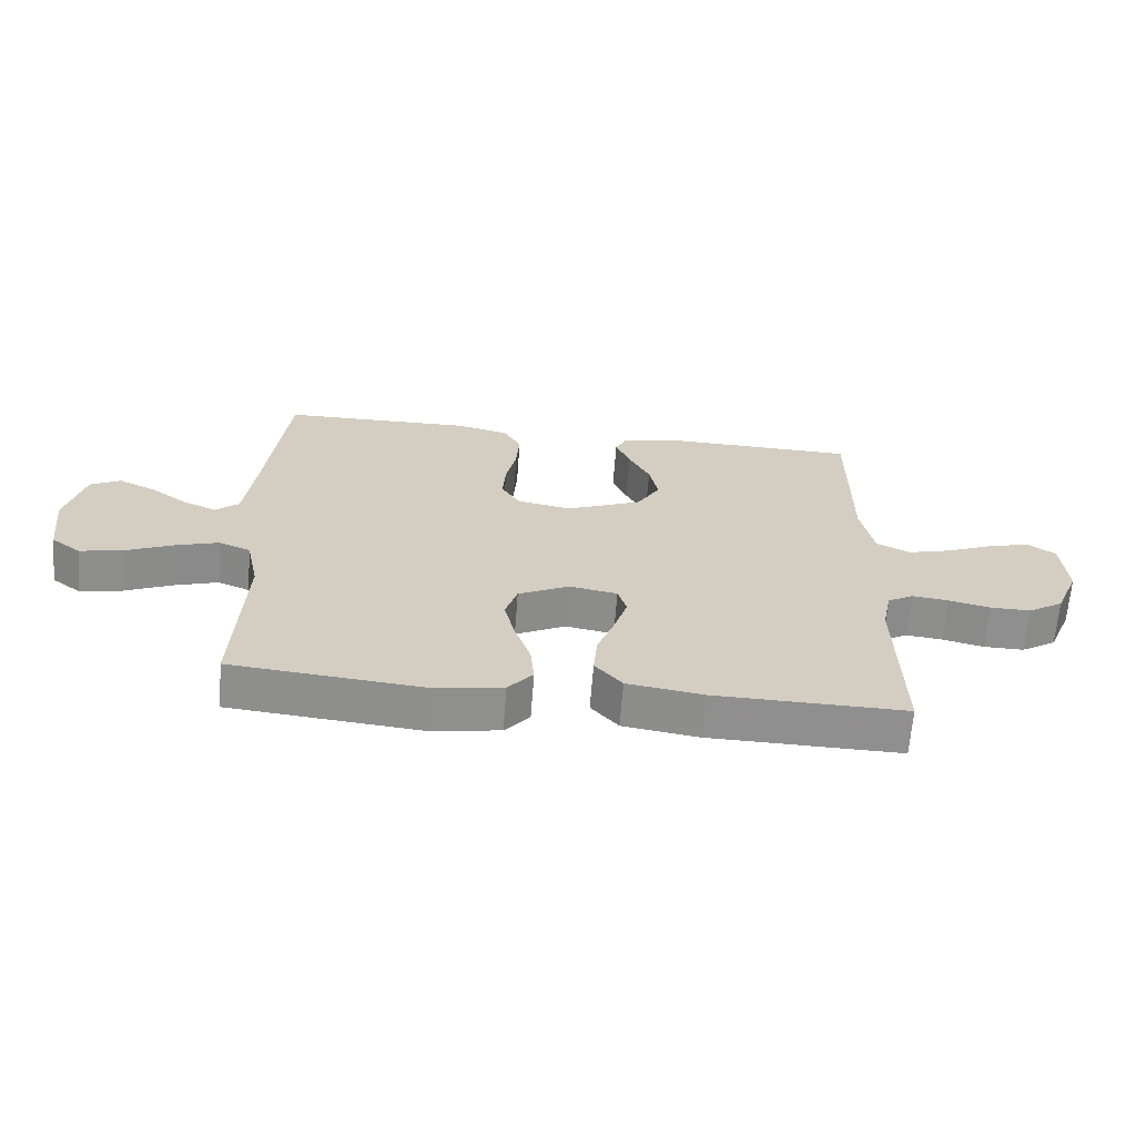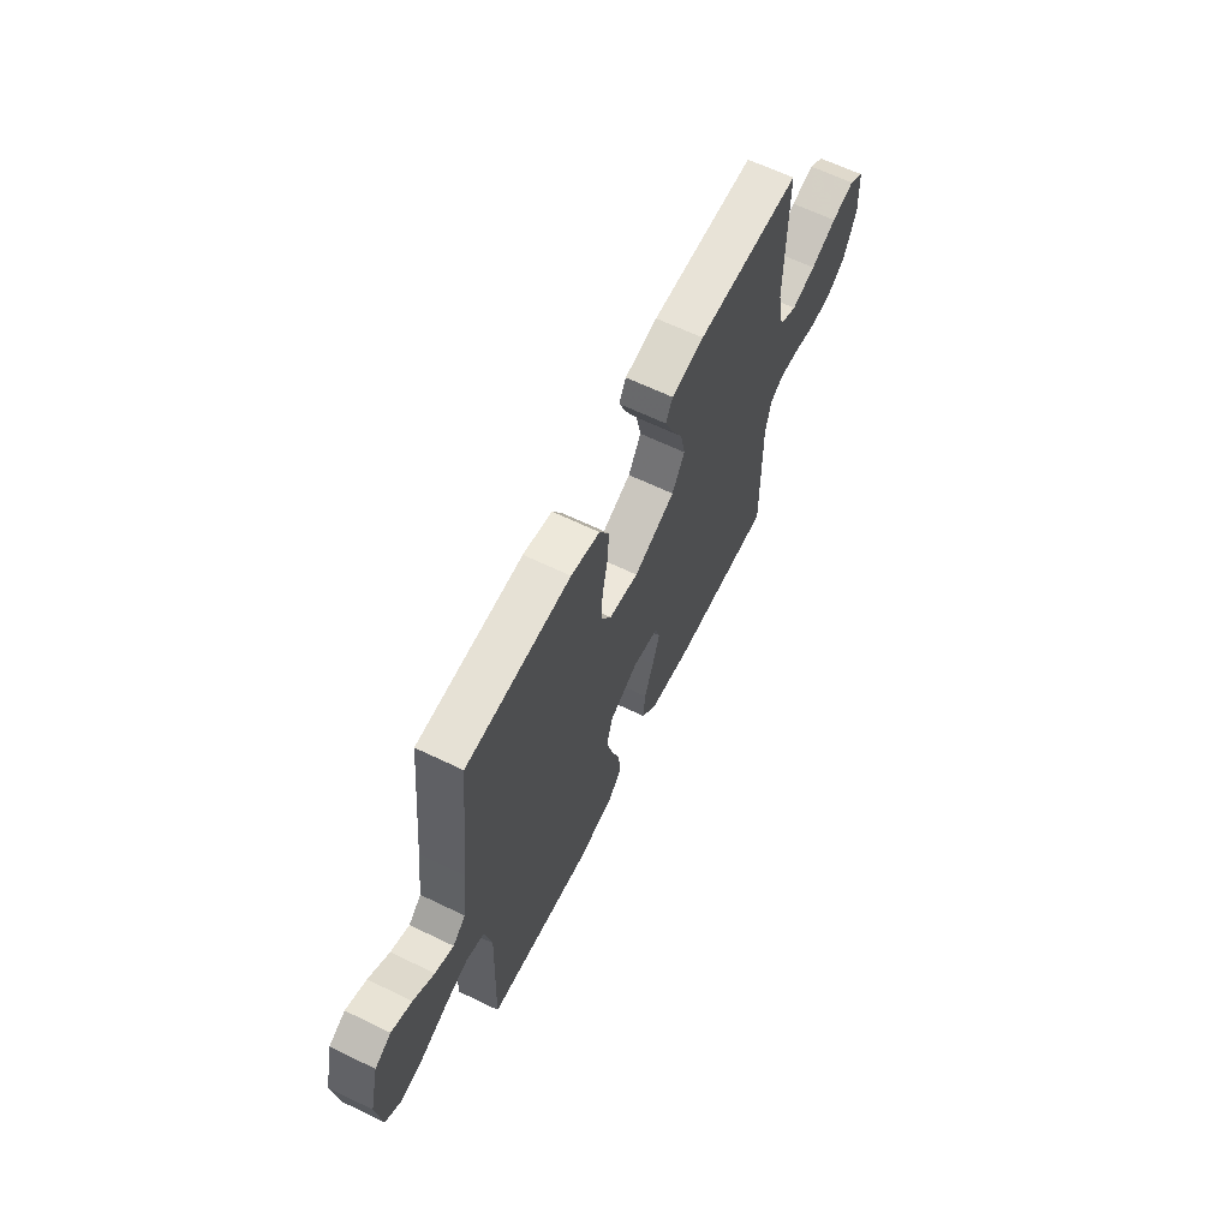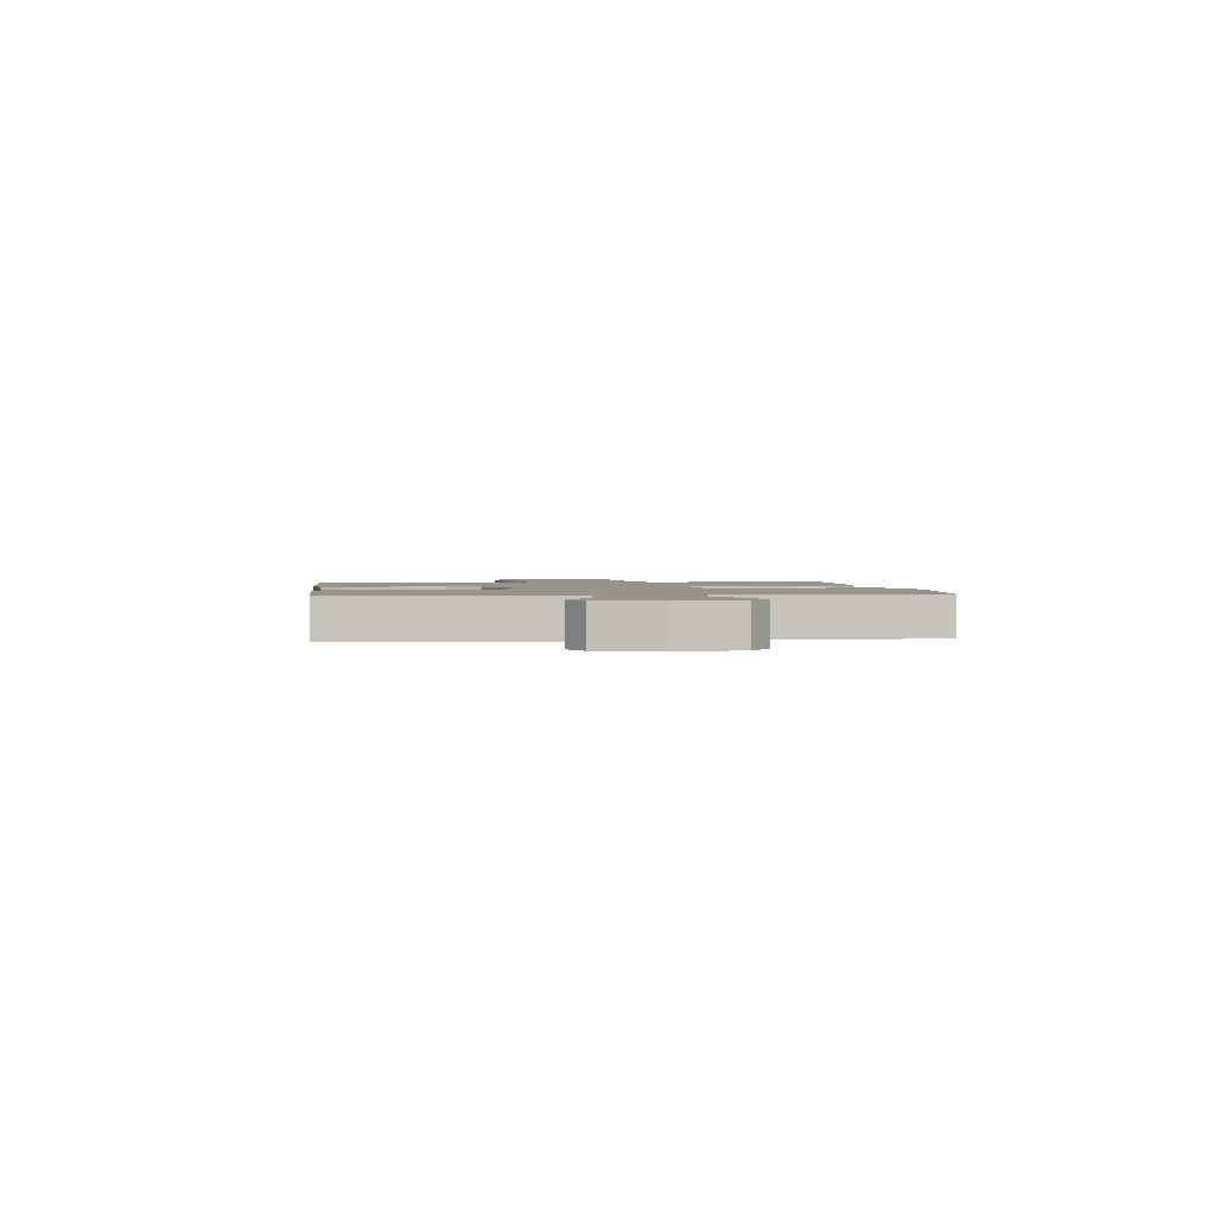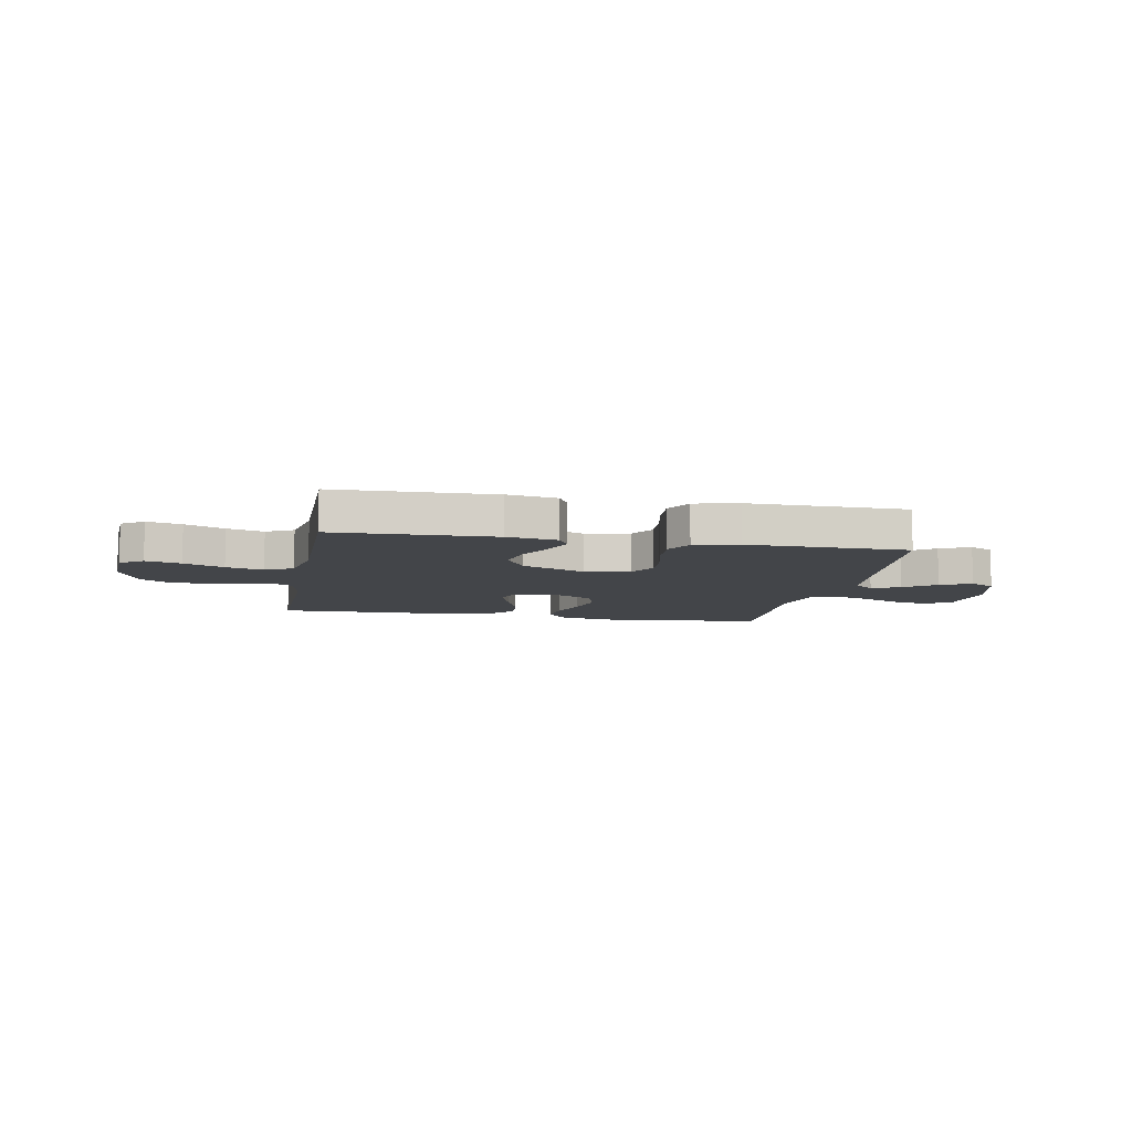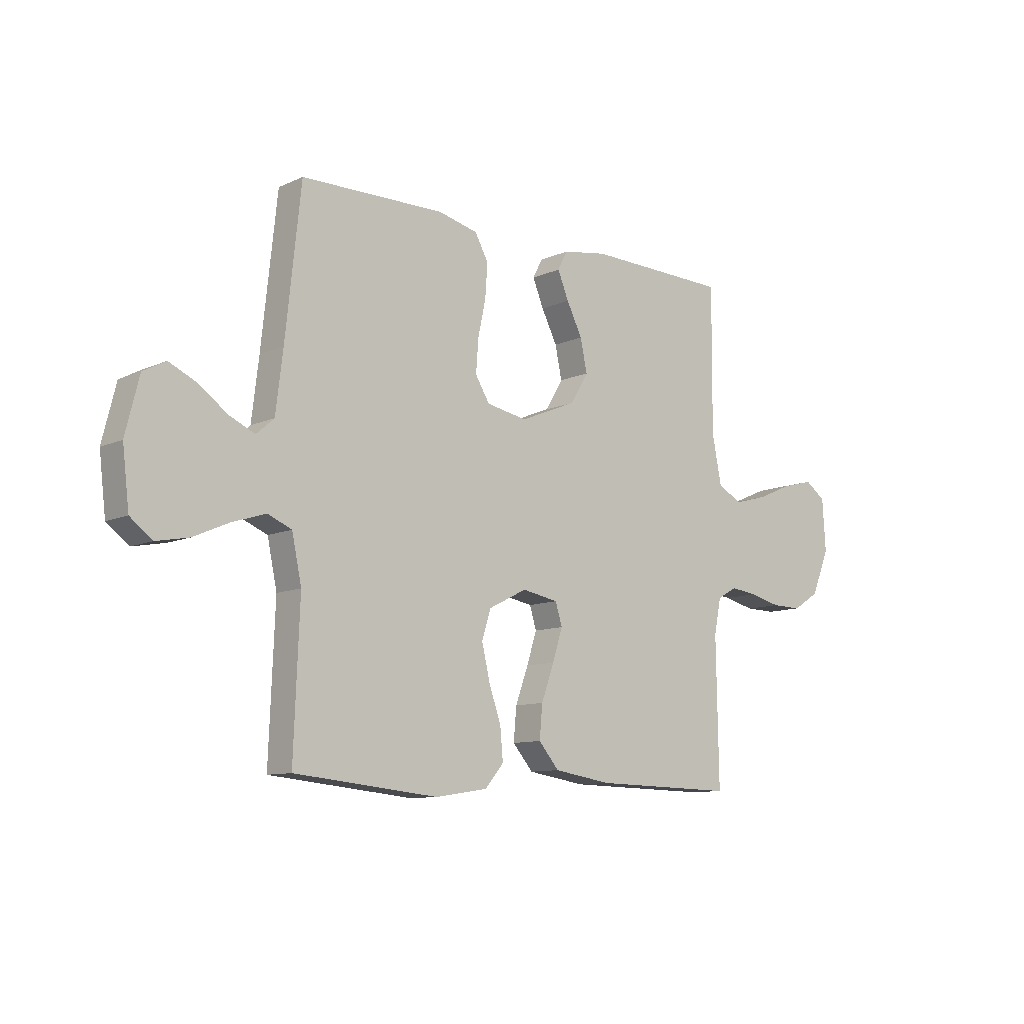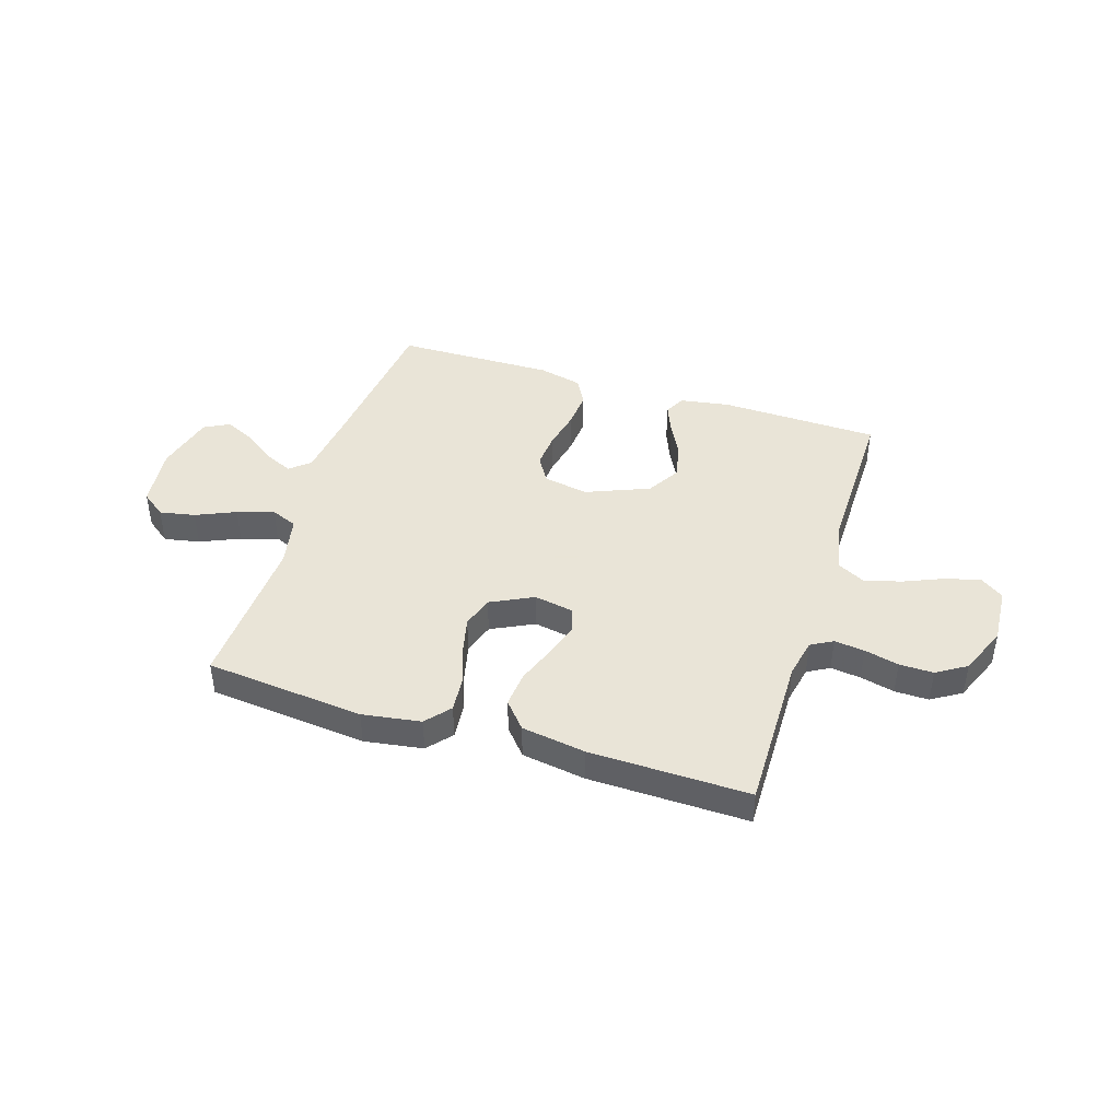
<metadata>
{"format":"obj","ext":"obj","renderer":"f3d","projection":"perspective","resolution":1024,"background":"white","views":[{"elev":-65.4,"azim":175.6,"up":"+Z"},{"elev":63.9,"azim":116.0,"up":"+Z"},{"elev":1.8,"azim":83.3,"up":"+Y"},{"elev":-8.6,"azim":-10.6,"up":"+Y"},{"elev":-10.1,"azim":138.7,"up":"+Z"},{"elev":42.8,"azim":-162.4,"up":"+Y"}]}
</metadata>
<code>
v -0.5 0.07 0.5
v -0.2 0.07 0.508
v -0.106 0.07 0.493
v -0.086 0.07 0.454
v -0.109 0.07 0.398
v -0.142 0.07 0.333
v -0.156 0.07 0.266
v -0.119 0.07 0.204
v 0 0.07 0.155
v 0.085 0.07 0.171
v 0.115 0.07 0.22
v 0.11 0.07 0.288
v 0.094 0.07 0.363
v 0.089 0.07 0.433
v 0.117 0.07 0.484
v 0.2 0.07 0.504
v 0.5 0.07 0.5
v 0.532 0.07 0.2
v 0.547 0.07 0.076
v 0.584 0.07 0.044
v 0.637 0.07 0.068
v 0.696 0.07 0.111
v 0.754 0.07 0.138
v 0.801 0.07 0.113
v 0.829 0.07 0
v 0.815 0.07 -0.117
v 0.769 0.07 -0.152
v 0.702 0.07 -0.139
v 0.627 0.07 -0.106
v 0.558 0.07 -0.084
v 0.508 0.07 -0.105
v 0.488 0.07 -0.2
v 0.5 0.07 -0.5
v 0.2 0.07 -0.53
v 0.09 0.07 -0.513
v 0.051 0.07 -0.467
v 0.057 0.07 -0.402
v 0.082 0.07 -0.329
v 0.099 0.07 -0.257
v 0.08 0.07 -0.197
v 0 0.07 -0.157
v -0.076 0.07 -0.171
v -0.09 0.07 -0.217
v -0.069 0.07 -0.283
v -0.042 0.07 -0.357
v -0.036 0.07 -0.425
v -0.079 0.07 -0.475
v -0.2 0.07 -0.494
v -0.5 0.07 -0.5
v -0.495 0.07 -0.2
v -0.51 0.07 -0.126
v -0.551 0.07 -0.103
v -0.608 0.07 -0.11
v -0.673 0.07 -0.126
v -0.737 0.07 -0.127
v -0.793 0.07 -0.092
v -0.831 0.07 0
v -0.824 0.07 0.108
v -0.781 0.07 0.139
v -0.715 0.07 0.122
v -0.64 0.07 0.09
v -0.57 0.07 0.071
v -0.518 0.07 0.098
v -0.498 0.07 0.2
v -0.5 0 0.5
v -0.2 0 0.508
v -0.106 0 0.493
v -0.086 0 0.454
v -0.109 0 0.398
v -0.142 0 0.333
v -0.156 0 0.266
v -0.119 0 0.204
v 0 0 0.155
v 0.085 0 0.171
v 0.115 0 0.22
v 0.11 0 0.288
v 0.094 0 0.363
v 0.089 0 0.433
v 0.117 0 0.484
v 0.2 0 0.504
v 0.5 0 0.5
v 0.532 0 0.2
v 0.547 0 0.076
v 0.584 0 0.044
v 0.637 0 0.068
v 0.696 0 0.111
v 0.754 0 0.138
v 0.801 0 0.113
v 0.829 0 0
v 0.815 0 -0.117
v 0.769 0 -0.152
v 0.702 0 -0.139
v 0.627 0 -0.106
v 0.558 0 -0.084
v 0.508 0 -0.105
v 0.488 0 -0.2
v 0.5 0 -0.5
v 0.2 0 -0.53
v 0.09 0 -0.513
v 0.051 0 -0.467
v 0.057 0 -0.402
v 0.082 0 -0.329
v 0.099 0 -0.257
v 0.08 0 -0.197
v 0 0 -0.157
v -0.076 0 -0.171
v -0.09 0 -0.217
v -0.069 0 -0.283
v -0.042 0 -0.357
v -0.036 0 -0.425
v -0.079 0 -0.475
v -0.2 0 -0.494
v -0.5 0 -0.5
v -0.495 0 -0.2
v -0.51 0 -0.126
v -0.551 0 -0.103
v -0.608 0 -0.11
v -0.673 0 -0.126
v -0.737 0 -0.127
v -0.793 0 -0.092
v -0.831 0 0
v -0.824 0 0.108
v -0.781 0 0.139
v -0.715 0 0.122
v -0.64 0 0.09
v -0.57 0 0.071
v -0.518 0 0.098
v -0.498 0 0.2
f 58 59 60 61
f 58 61 62
f 57 58 62
f 56 57 62
f 53 54 55 56
f 52 53 56 62
f 51 52 62 63
f 47 48 49 50
f 44 45 46 47
f 43 44 47 50
f 42 43 50 51
f 35 36 37 38
f 35 38 39
f 32 33 34 35
f 31 32 35 39
f 30 31 39 40
f 26 27 28 29
f 26 29 30
f 25 26 30
f 21 22 23 24
f 20 21 24 25
f 15 16 17 18
f 15 18 19
f 12 13 14 15
f 11 12 15 19
f 10 11 19 20
f 3 4 5 6
f 1 2 3 6
f 64 1 6 7
f 63 64 7 8
f 41 42 51 63
f 41 63 8 9
f 20 25 30 40
f 20 40 41
f 9 10 20 41
f 125 124 123 122
f 126 125 122
f 126 122 121
f 126 121 120
f 120 119 118 117
f 126 120 117 116
f 127 126 116 115
f 114 113 112 111
f 111 110 109 108
f 114 111 108 107
f 115 114 107 106
f 102 101 100 99
f 103 102 99
f 99 98 97 96
f 103 99 96 95
f 104 103 95 94
f 93 92 91 90
f 94 93 90
f 94 90 89
f 88 87 86 85
f 89 88 85 84
f 82 81 80 79
f 83 82 79
f 79 78 77 76
f 83 79 76 75
f 84 83 75 74
f 70 69 68 67
f 70 67 66 65
f 71 70 65 128
f 72 71 128 127
f 127 115 106 105
f 73 72 127 105
f 104 94 89 84
f 105 104 84
f 105 84 74 73
f 1 65 66 2
f 2 66 67 3
f 3 67 68 4
f 4 68 69 5
f 5 69 70 6
f 6 70 71 7
f 7 71 72 8
f 8 72 73 9
f 9 73 74 10
f 10 74 75 11
f 11 75 76 12
f 12 76 77 13
f 13 77 78 14
f 14 78 79 15
f 15 79 80 16
f 16 80 81 17
f 17 81 82 18
f 18 82 83 19
f 19 83 84 20
f 20 84 85 21
f 21 85 86 22
f 22 86 87 23
f 23 87 88 24
f 24 88 89 25
f 25 89 90 26
f 26 90 91 27
f 27 91 92 28
f 28 92 93 29
f 29 93 94 30
f 30 94 95 31
f 31 95 96 32
f 32 96 97 33
f 33 97 98 34
f 34 98 99 35
f 35 99 100 36
f 36 100 101 37
f 37 101 102 38
f 38 102 103 39
f 39 103 104 40
f 40 104 105 41
f 41 105 106 42
f 42 106 107 43
f 43 107 108 44
f 44 108 109 45
f 45 109 110 46
f 46 110 111 47
f 47 111 112 48
f 48 112 113 49
f 49 113 114 50
f 50 114 115 51
f 51 115 116 52
f 52 116 117 53
f 53 117 118 54
f 54 118 119 55
f 55 119 120 56
f 56 120 121 57
f 57 121 122 58
f 58 122 123 59
f 59 123 124 60
f 60 124 125 61
f 61 125 126 62
f 62 126 127 63
f 63 127 128 64
f 64 128 65 1

</code>
